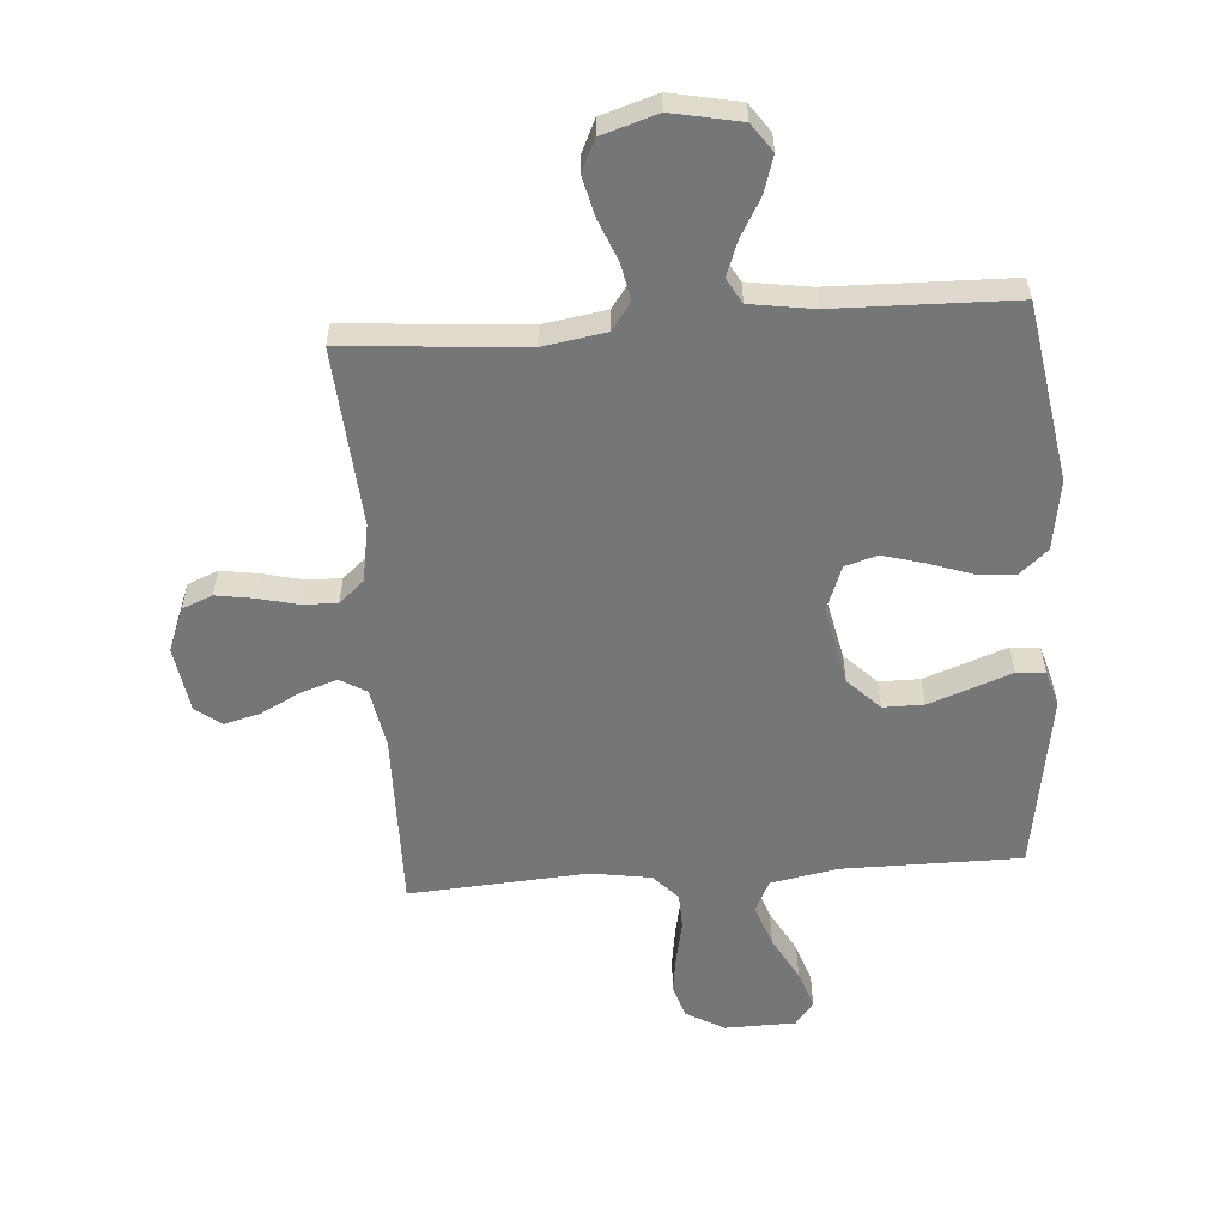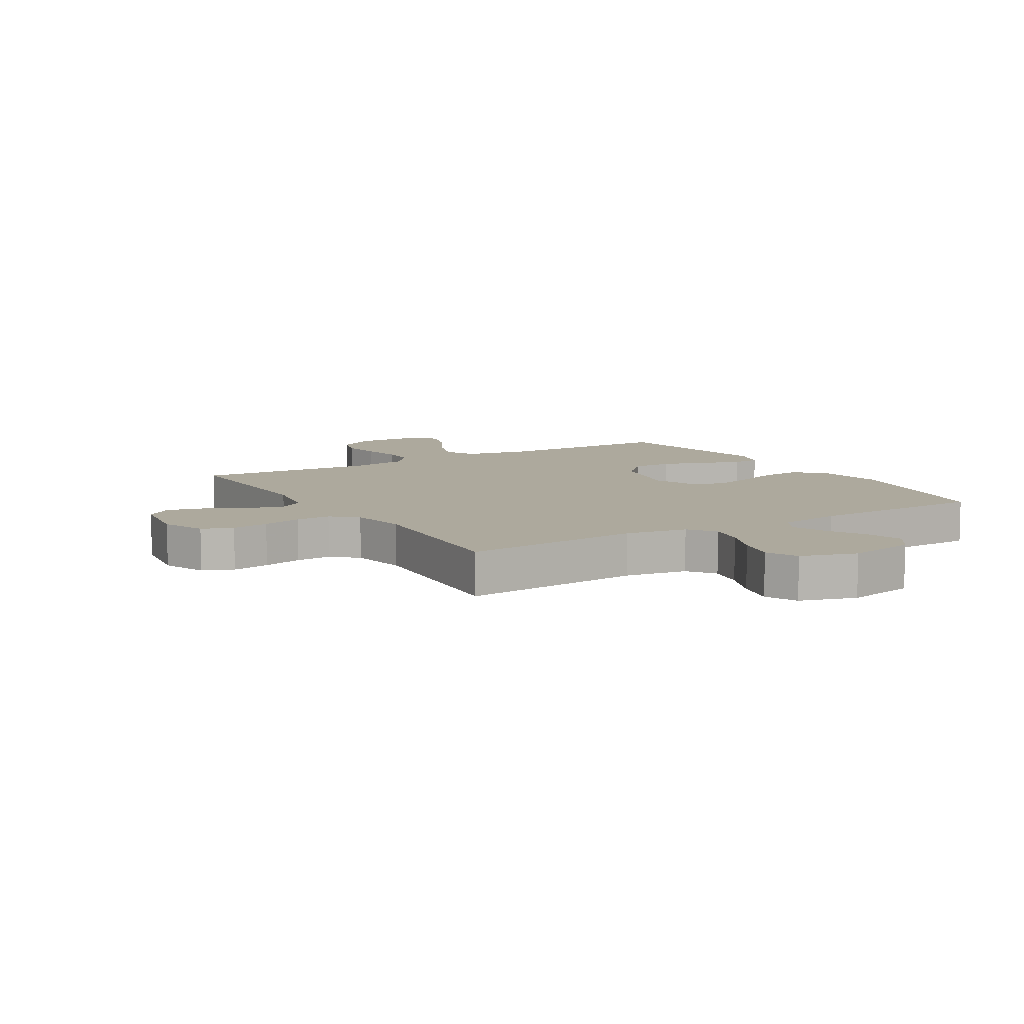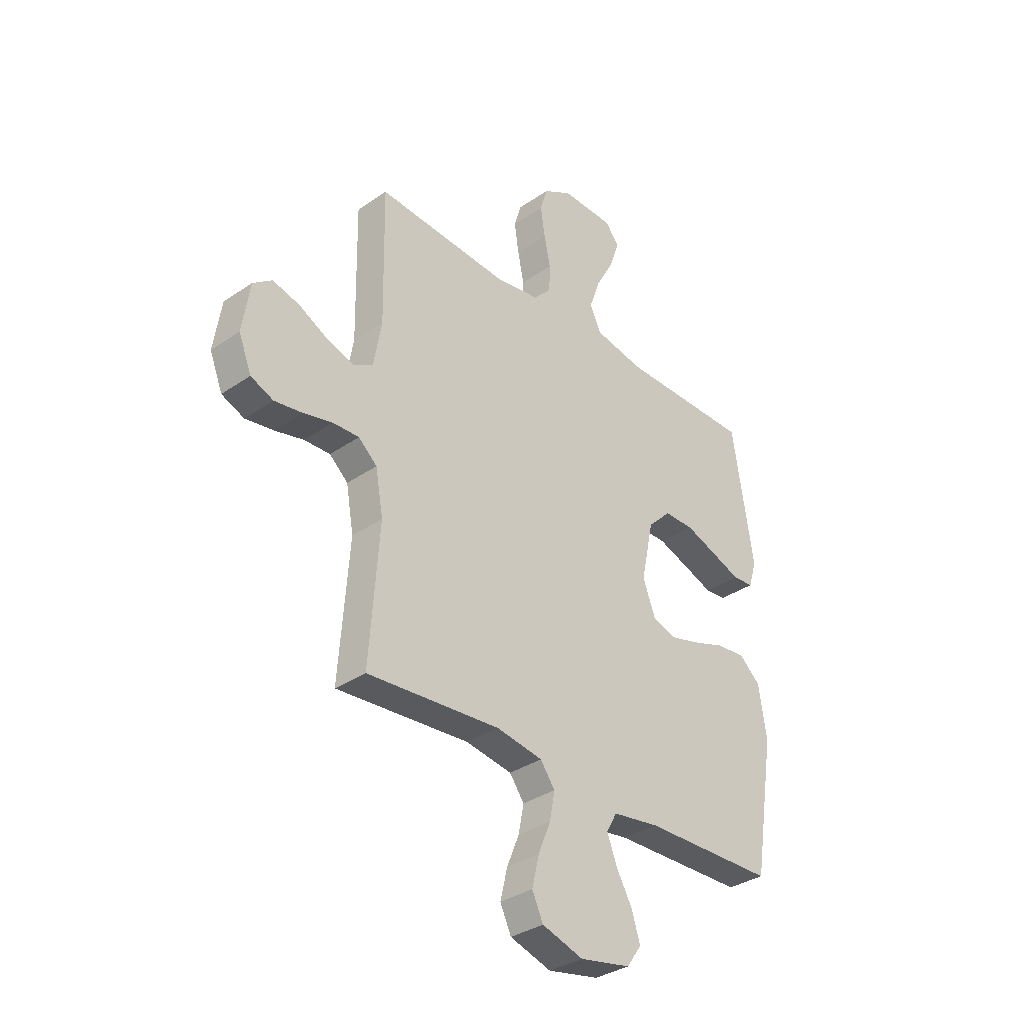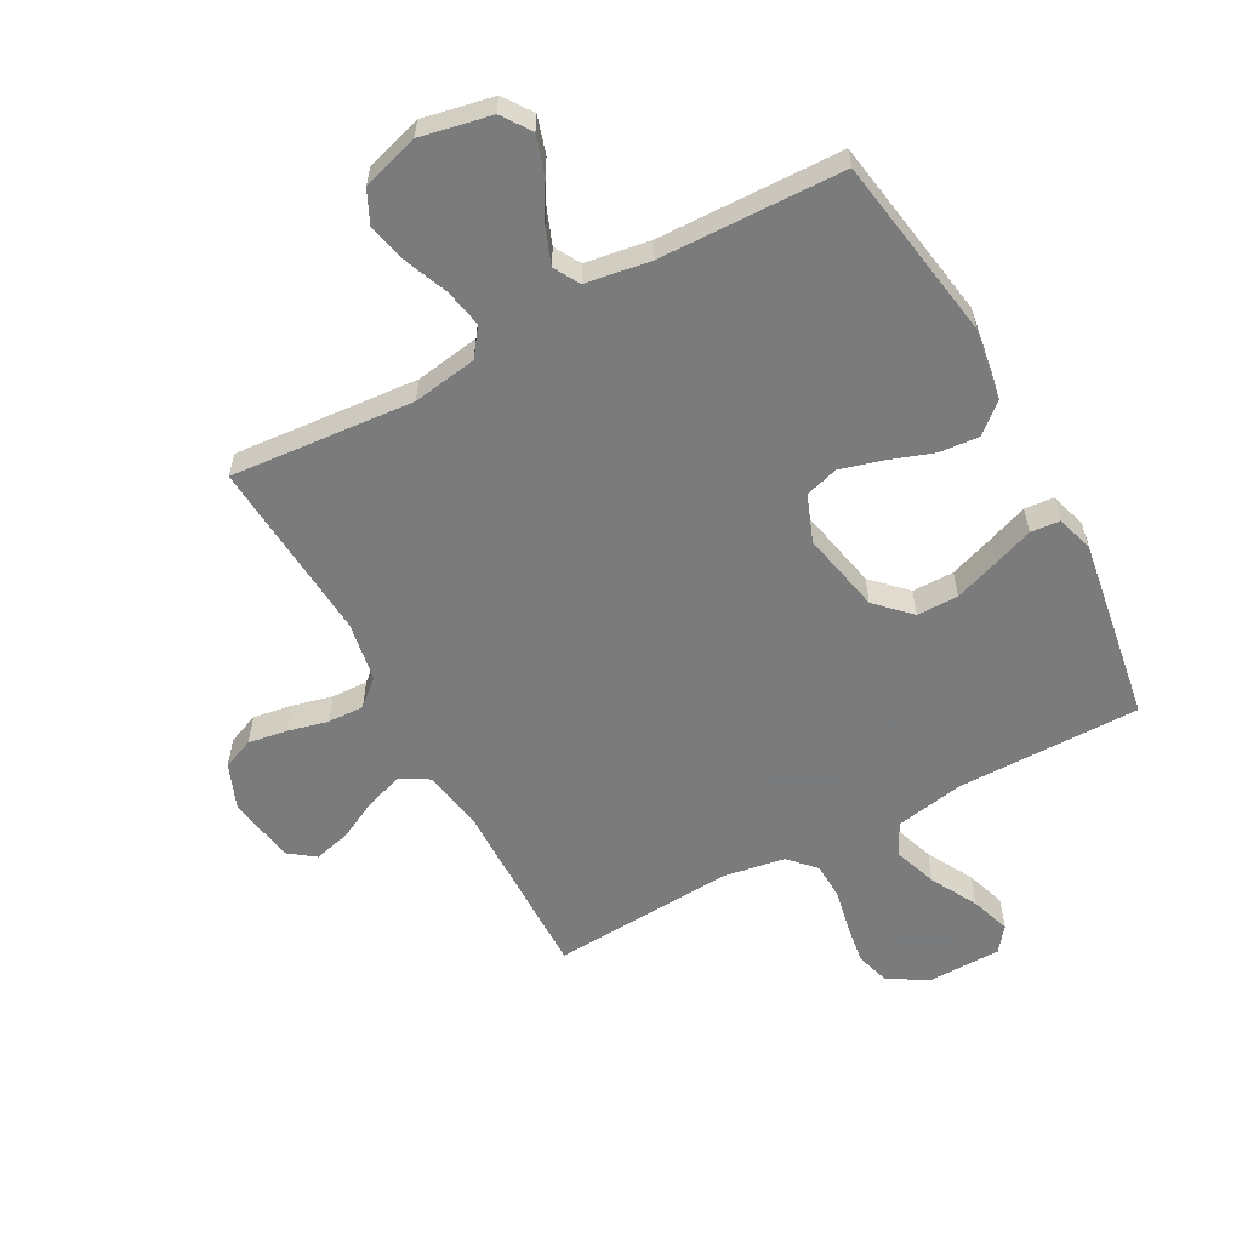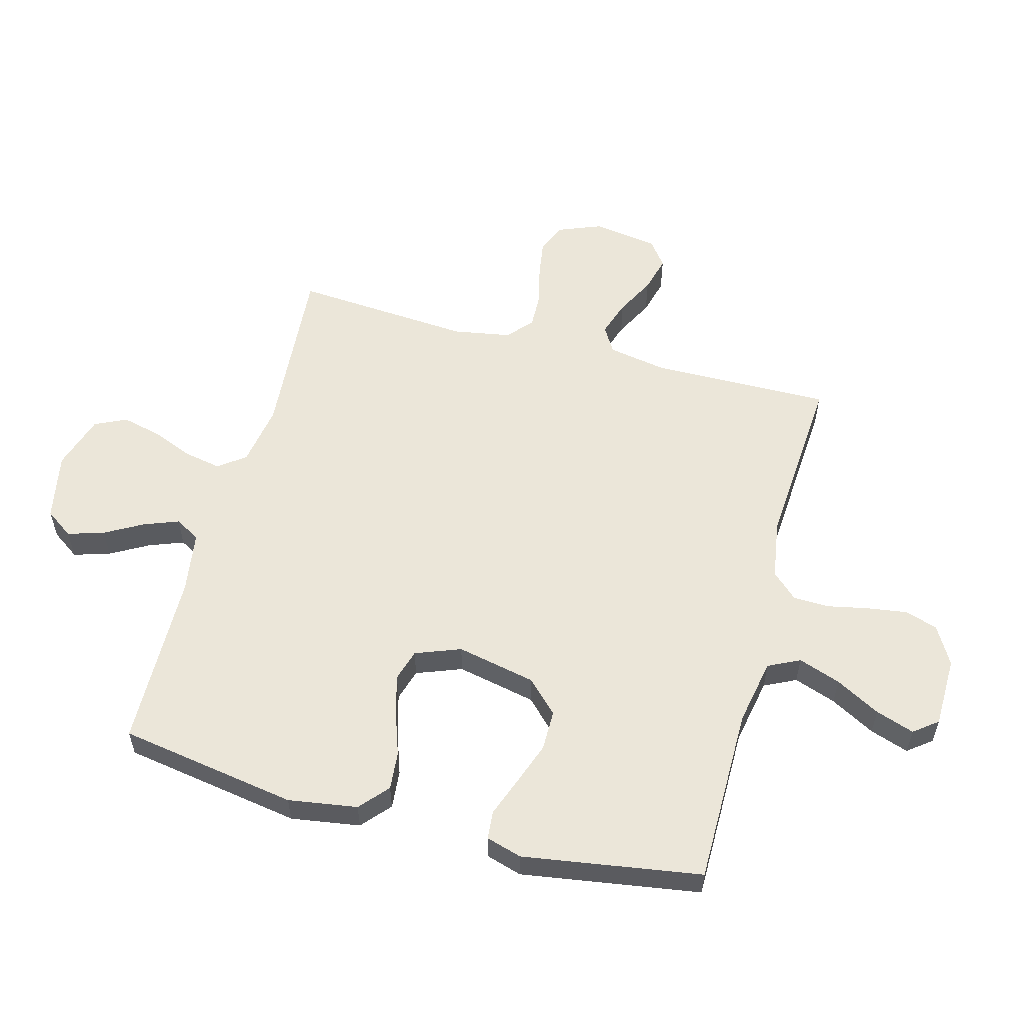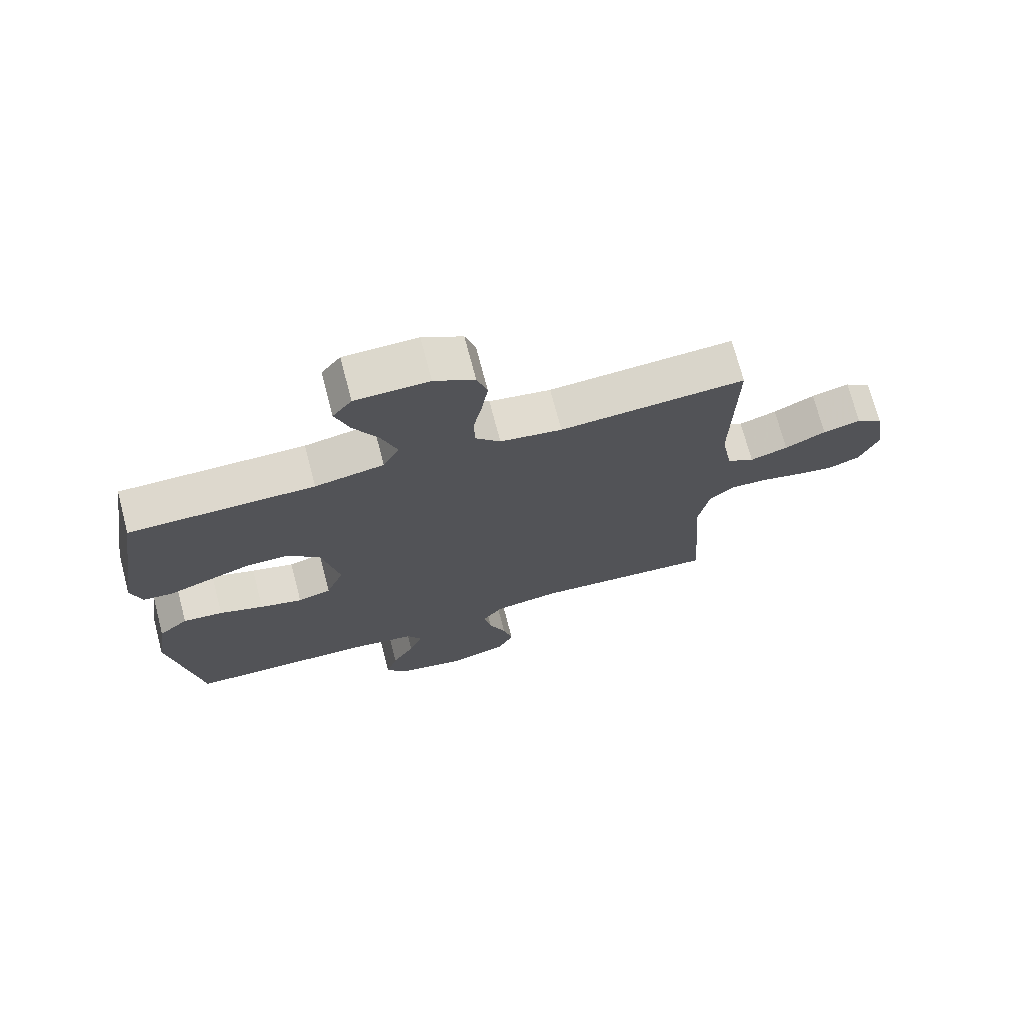
<metadata>
{"format":"obj","ext":"obj","renderer":"f3d","projection":"perspective","resolution":1024,"background":"white","views":[{"elev":-56.8,"azim":-175.8,"up":"+Y"},{"elev":8.9,"azim":148.8,"up":"+Y"},{"elev":-34.2,"azim":132.9,"up":"+Z"},{"elev":-58.4,"azim":-151.6,"up":"+Y"},{"elev":56.4,"azim":-74.9,"up":"+Y"},{"elev":72.2,"azim":-14.7,"up":"+Z"}]}
</metadata>
<code>
v -0.5 0.07 0.5
v -0.2 0.07 0.5
v -0.088 0.07 0.521
v -0.062 0.07 0.574
v -0.087 0.07 0.645
v -0.128 0.07 0.72
v -0.15 0.07 0.785
v -0.119 0.07 0.825
v 0 0.07 0.827
v 0.065 0.07 0.79
v 0.082 0.07 0.734
v 0.072 0.07 0.667
v 0.058 0.07 0.599
v 0.06 0.07 0.539
v 0.1 0.07 0.496
v 0.2 0.07 0.48
v 0.5 0.07 0.5
v 0.495 0.07 0.2
v 0.513 0.07 0.099
v 0.557 0.07 0.073
v 0.618 0.07 0.093
v 0.684 0.07 0.127
v 0.745 0.07 0.143
v 0.788 0.07 0.111
v 0.805 0.07 0
v 0.776 0.07 -0.073
v 0.725 0.07 -0.094
v 0.662 0.07 -0.084
v 0.596 0.07 -0.068
v 0.537 0.07 -0.066
v 0.495 0.07 -0.103
v 0.478 0.07 -0.2
v 0.5 0.07 -0.5
v 0.2 0.07 -0.476
v 0.095 0.07 -0.493
v 0.062 0.07 -0.538
v 0.074 0.07 -0.6
v 0.102 0.07 -0.669
v 0.118 0.07 -0.736
v 0.093 0.07 -0.789
v 0 0.07 -0.818
v -0.115 0.07 -0.795
v -0.148 0.07 -0.748
v -0.129 0.07 -0.687
v -0.093 0.07 -0.623
v -0.071 0.07 -0.565
v -0.095 0.07 -0.523
v -0.2 0.07 -0.507
v -0.5 0.07 -0.5
v -0.549 0.07 -0.2
v -0.531 0.07 -0.084
v -0.483 0.07 -0.042
v -0.418 0.07 -0.048
v -0.346 0.07 -0.073
v -0.277 0.07 -0.092
v -0.223 0.07 -0.076
v -0.194 0.07 0
v -0.222 0.07 0.133
v -0.275 0.07 0.186
v -0.343 0.07 0.186
v -0.416 0.07 0.16
v -0.481 0.07 0.136
v -0.529 0.07 0.14
v -0.547 0.07 0.2
v -0.5 0 0.5
v -0.2 0 0.5
v -0.088 0 0.521
v -0.062 0 0.574
v -0.087 0 0.645
v -0.128 0 0.72
v -0.15 0 0.785
v -0.119 0 0.825
v 0 0 0.827
v 0.065 0 0.79
v 0.082 0 0.734
v 0.072 0 0.667
v 0.058 0 0.599
v 0.06 0 0.539
v 0.1 0 0.496
v 0.2 0 0.48
v 0.5 0 0.5
v 0.495 0 0.2
v 0.513 0 0.099
v 0.557 0 0.073
v 0.618 0 0.093
v 0.684 0 0.127
v 0.745 0 0.143
v 0.788 0 0.111
v 0.805 0 0
v 0.776 0 -0.073
v 0.725 0 -0.094
v 0.662 0 -0.084
v 0.596 0 -0.068
v 0.537 0 -0.066
v 0.495 0 -0.103
v 0.478 0 -0.2
v 0.5 0 -0.5
v 0.2 0 -0.476
v 0.095 0 -0.493
v 0.062 0 -0.538
v 0.074 0 -0.6
v 0.102 0 -0.669
v 0.118 0 -0.736
v 0.093 0 -0.789
v 0 0 -0.818
v -0.115 0 -0.795
v -0.148 0 -0.748
v -0.129 0 -0.687
v -0.093 0 -0.623
v -0.071 0 -0.565
v -0.095 0 -0.523
v -0.2 0 -0.507
v -0.5 0 -0.5
v -0.549 0 -0.2
v -0.531 0 -0.084
v -0.483 0 -0.042
v -0.418 0 -0.048
v -0.346 0 -0.073
v -0.277 0 -0.092
v -0.223 0 -0.076
v -0.194 0 0
v -0.222 0 0.133
v -0.275 0 0.186
v -0.343 0 0.186
v -0.416 0 0.16
v -0.481 0 0.136
v -0.529 0 0.14
v -0.547 0 0.2
f 61 62 63 64
f 60 61 64 1
f 59 60 1 2
f 58 59 2 3
f 57 58 3 4
f 51 52 53 54
f 51 54 55
f 48 49 50 51
f 47 48 51 55
f 46 47 55 56
f 42 43 44 45
f 42 45 46
f 41 42 46
f 40 41 46
f 37 38 39 40
f 36 37 40 46
f 35 36 46 56
f 32 33 34
f 31 32 34 35
f 26 27 28 29
f 26 29 30
f 25 26 30
f 24 25 30
f 21 22 23 24
f 20 21 24 30
f 19 20 30 31
f 16 17 18
f 15 16 18 19
f 10 11 12 13
f 8 9 10 13
f 8 13 14
f 5 6 7 8
f 4 5 8 14
f 57 4 14 15
f 31 35 56 57
f 15 19 31 57
f 128 127 126 125
f 65 128 125 124
f 66 65 124 123
f 67 66 123 122
f 68 67 122 121
f 118 117 116 115
f 119 118 115
f 115 114 113 112
f 119 115 112 111
f 120 119 111 110
f 109 108 107 106
f 110 109 106
f 110 106 105
f 110 105 104
f 104 103 102 101
f 110 104 101 100
f 120 110 100 99
f 98 97 96
f 99 98 96 95
f 93 92 91 90
f 94 93 90
f 94 90 89
f 94 89 88
f 88 87 86 85
f 94 88 85 84
f 95 94 84 83
f 82 81 80
f 83 82 80 79
f 77 76 75 74
f 77 74 73 72
f 78 77 72
f 72 71 70 69
f 78 72 69 68
f 79 78 68 121
f 121 120 99 95
f 121 95 83 79
f 1 65 66 2
f 2 66 67 3
f 3 67 68 4
f 4 68 69 5
f 5 69 70 6
f 6 70 71 7
f 7 71 72 8
f 8 72 73 9
f 9 73 74 10
f 10 74 75 11
f 11 75 76 12
f 12 76 77 13
f 13 77 78 14
f 14 78 79 15
f 15 79 80 16
f 16 80 81 17
f 17 81 82 18
f 18 82 83 19
f 19 83 84 20
f 20 84 85 21
f 21 85 86 22
f 22 86 87 23
f 23 87 88 24
f 24 88 89 25
f 25 89 90 26
f 26 90 91 27
f 27 91 92 28
f 28 92 93 29
f 29 93 94 30
f 30 94 95 31
f 31 95 96 32
f 32 96 97 33
f 33 97 98 34
f 34 98 99 35
f 35 99 100 36
f 36 100 101 37
f 37 101 102 38
f 38 102 103 39
f 39 103 104 40
f 40 104 105 41
f 41 105 106 42
f 42 106 107 43
f 43 107 108 44
f 44 108 109 45
f 45 109 110 46
f 46 110 111 47
f 47 111 112 48
f 48 112 113 49
f 49 113 114 50
f 50 114 115 51
f 51 115 116 52
f 52 116 117 53
f 53 117 118 54
f 54 118 119 55
f 55 119 120 56
f 56 120 121 57
f 57 121 122 58
f 58 122 123 59
f 59 123 124 60
f 60 124 125 61
f 61 125 126 62
f 62 126 127 63
f 63 127 128 64
f 64 128 65 1

</code>
